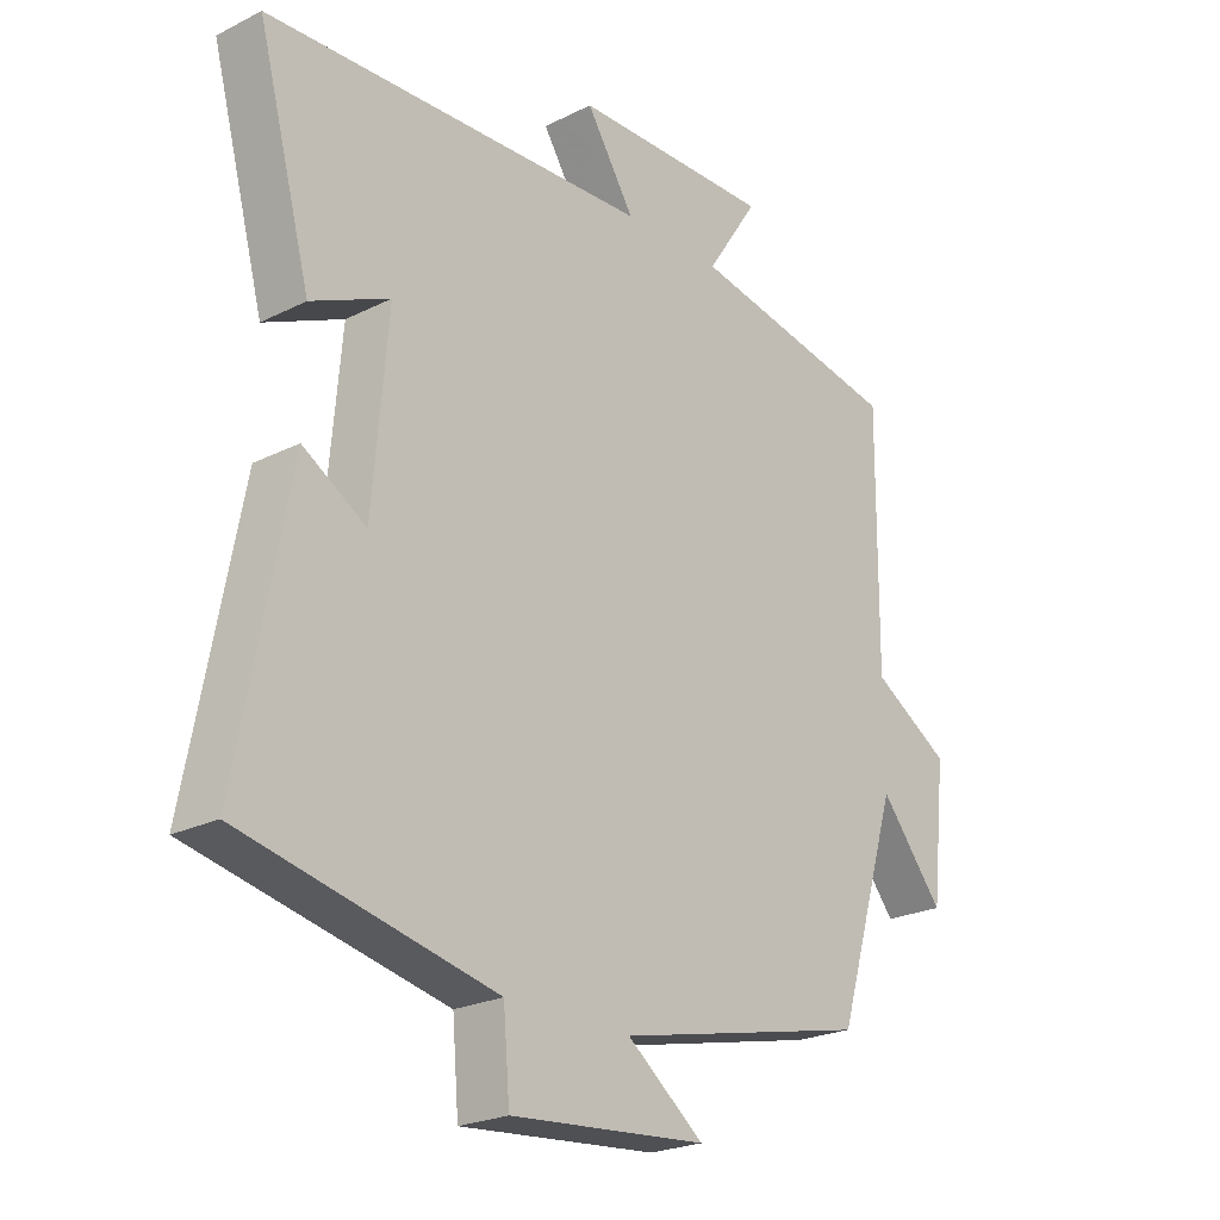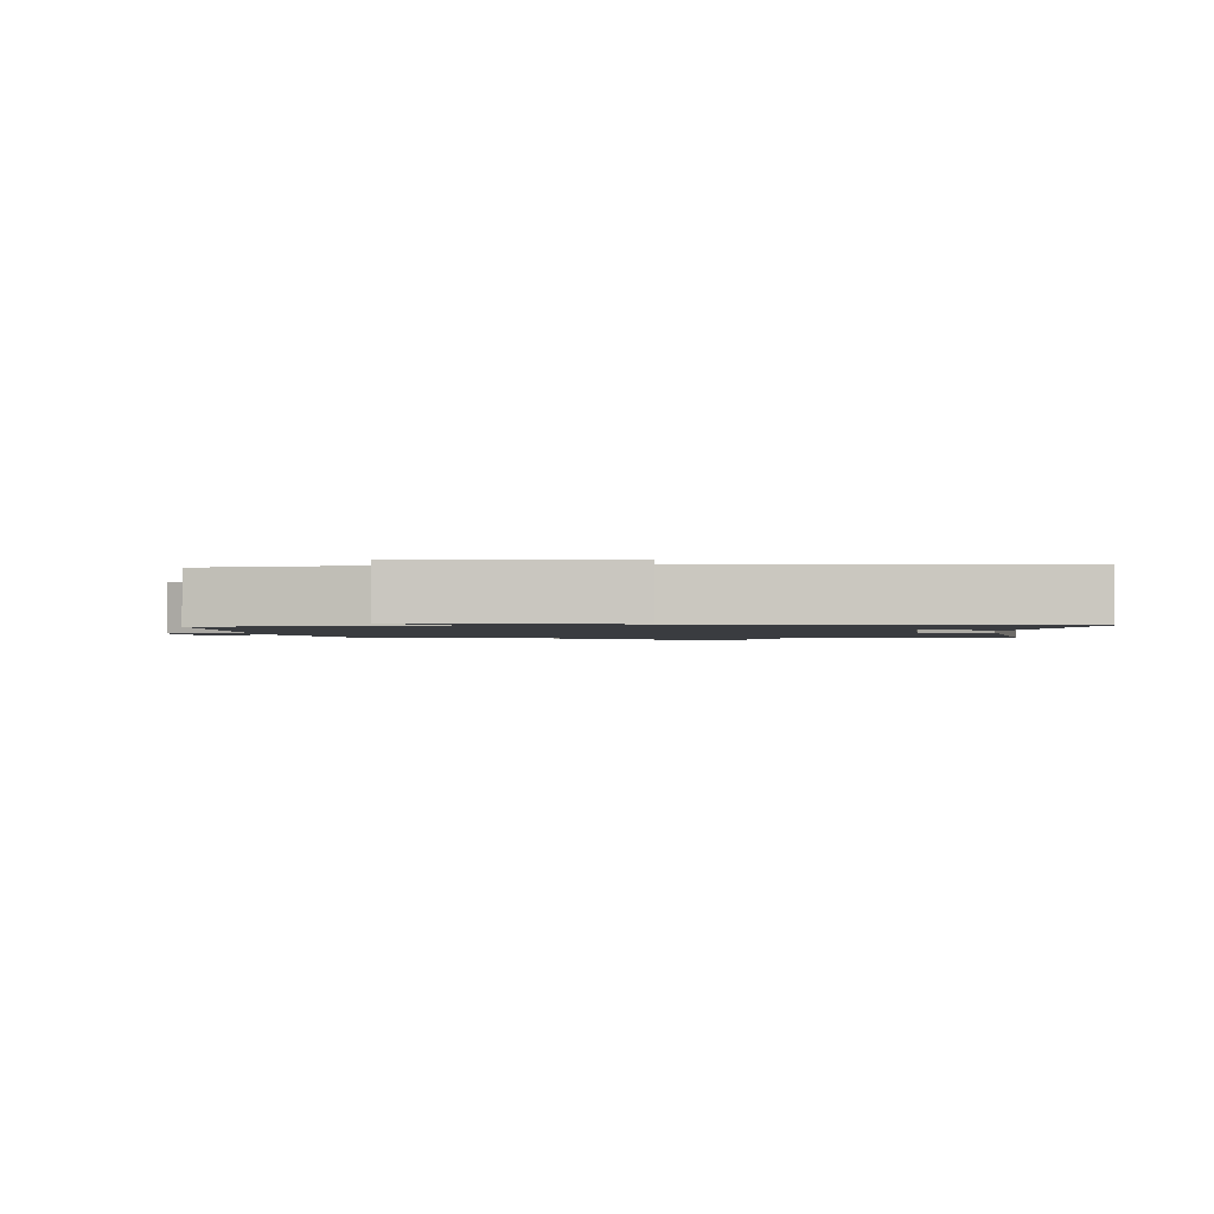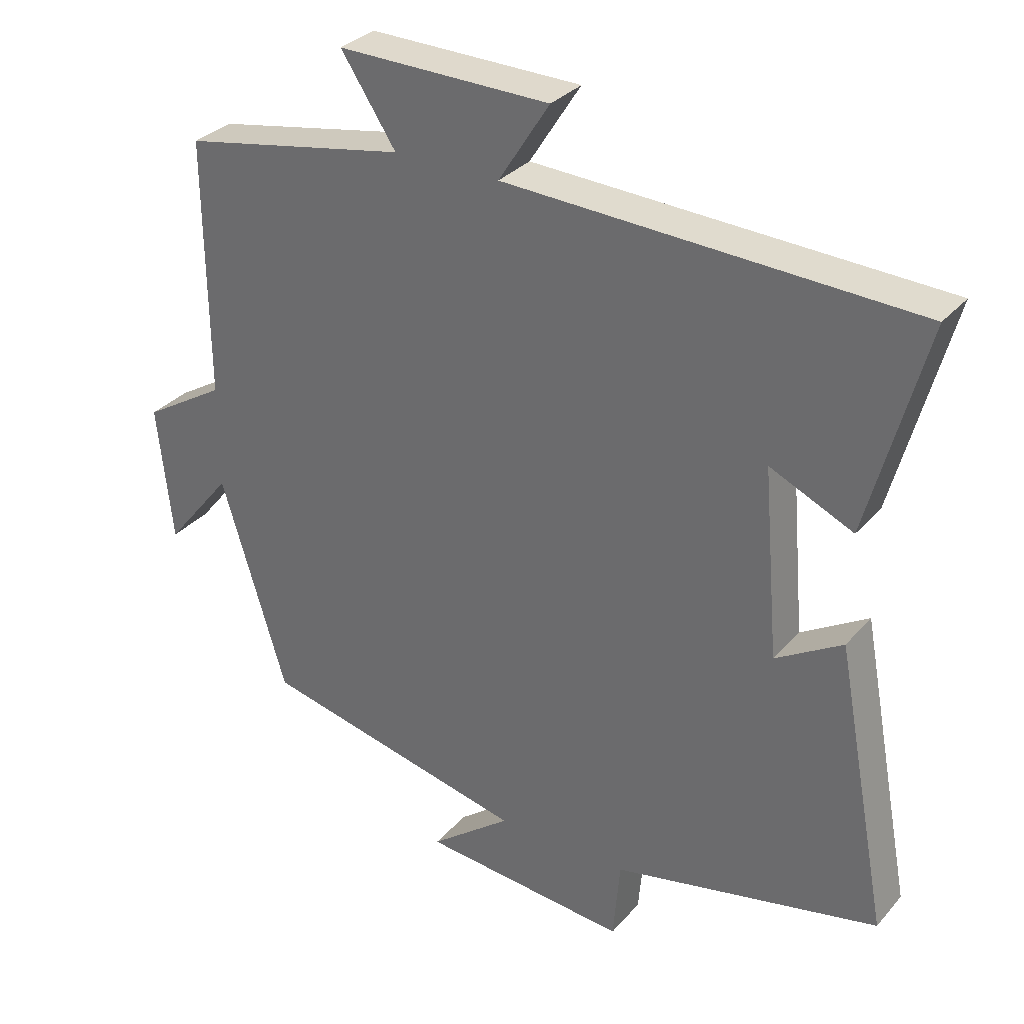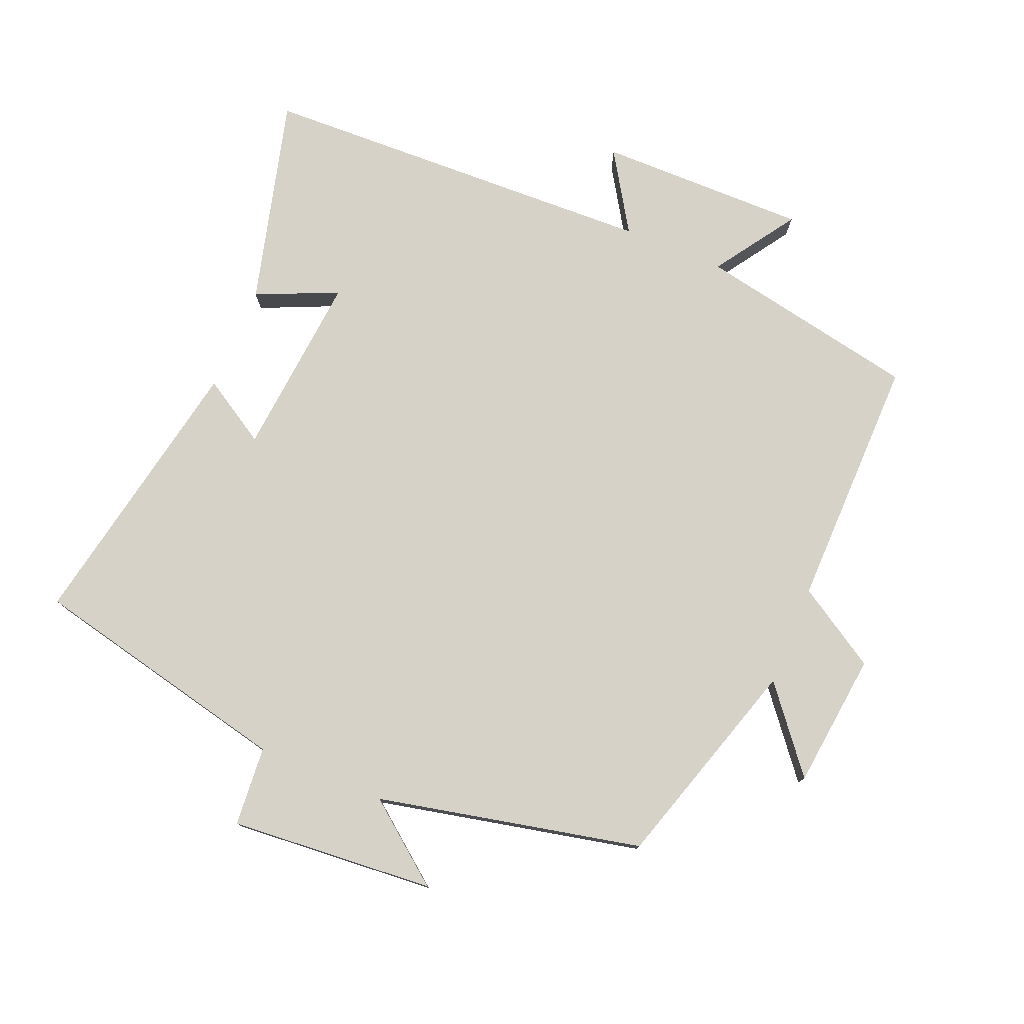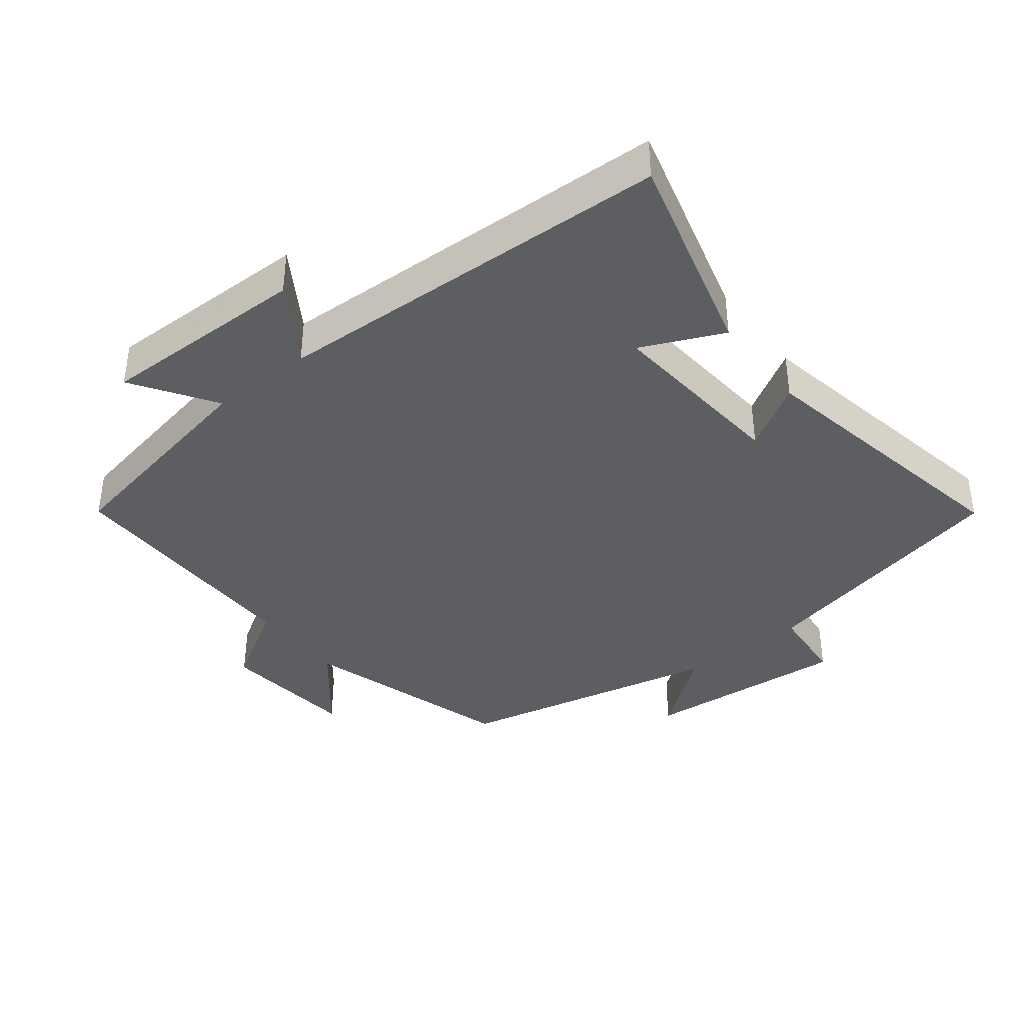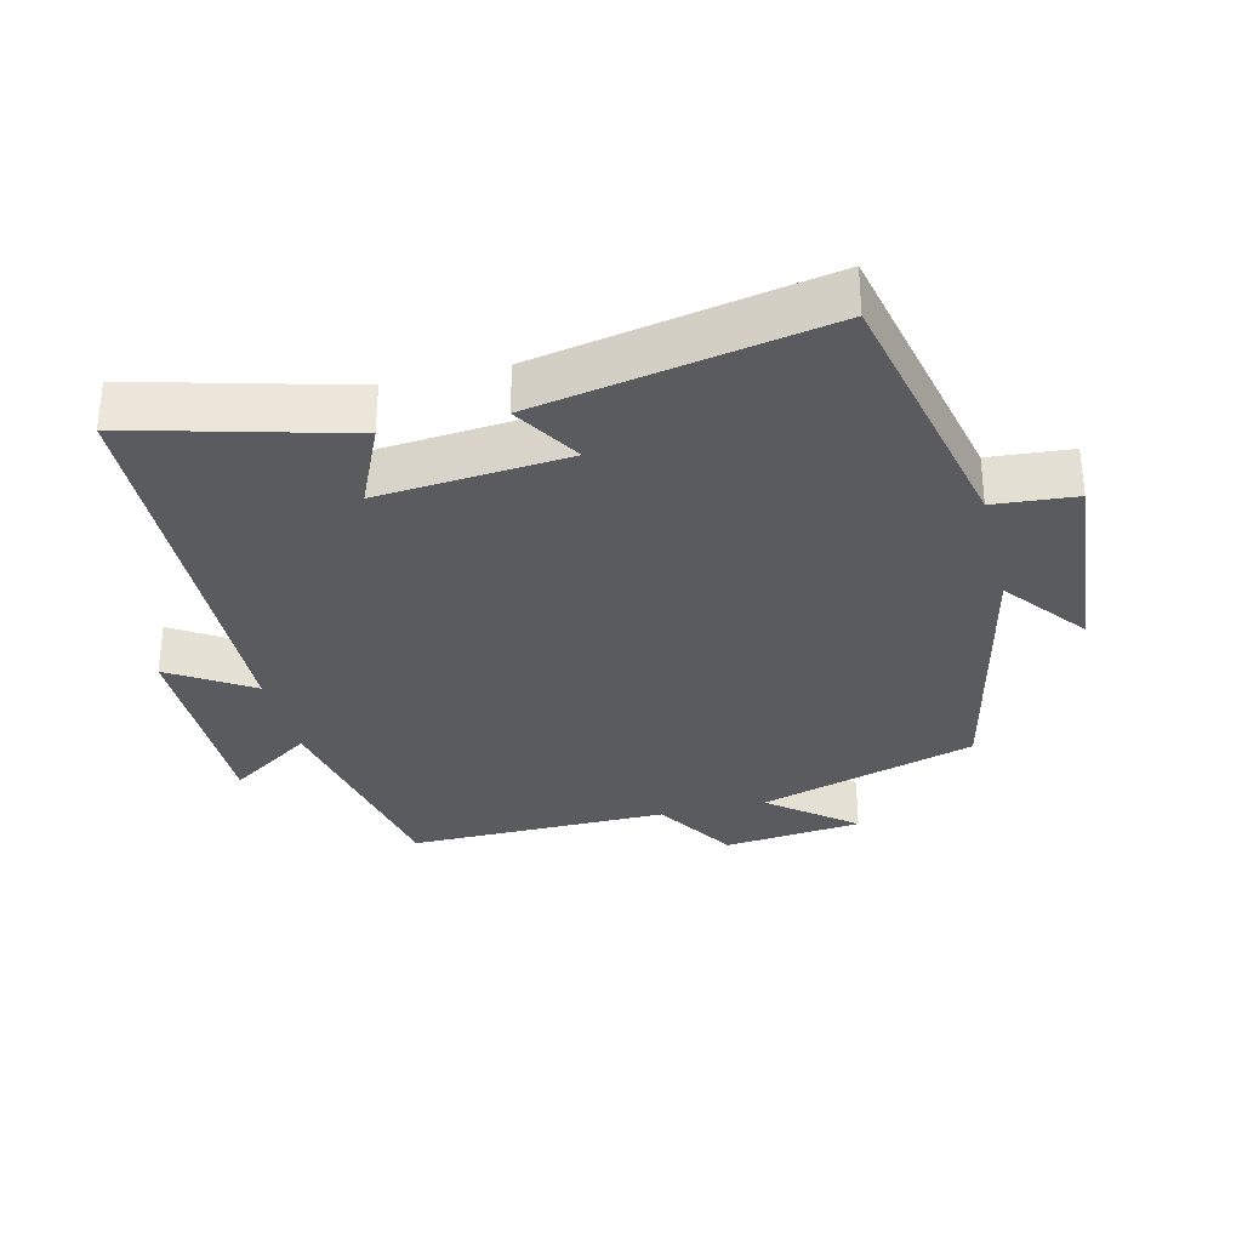
<metadata>
{"format":"obj","ext":"obj","renderer":"f3d","projection":"perspective","resolution":1024,"background":"white","views":[{"elev":-23.2,"azim":130.4,"up":"+Z"},{"elev":-1.6,"azim":2.4,"up":"+Y"},{"elev":31.7,"azim":33.6,"up":"+Z"},{"elev":77.5,"azim":-157.2,"up":"+Y"},{"elev":-38.9,"azim":38.0,"up":"+Y"},{"elev":-32.0,"azim":103.8,"up":"+Y"}]}
</metadata>
<code>
v 0.579 0.07 -0.414
v 0.187 0.07 -0.5
v 0.177 0.07 -0.619
v -0.129 0.07 -0.593
v -0.009 0.07 -0.5
v -0.404 0.07 -0.412
v -0.5 0.07 -0.096
v -0.599 0.07 -0.218
v -0.621 0.07 -0.016
v -0.5 0.07 0.058
v -0.503 0.07 0.437
v -0.172 0.07 0.5
v -0.253 0.07 0.622
v 0.059 0.07 0.618
v -0.016 0.07 0.5
v 0.583 0.07 0.476
v 0.5 0.07 0.166
v 0.378 0.07 0.221
v 0.402 0.07 -0.055
v 0.5 0.07 0.004
v 0.579 0 -0.414
v 0.187 0 -0.5
v 0.177 0 -0.619
v -0.129 0 -0.593
v -0.009 0 -0.5
v -0.404 0 -0.412
v -0.5 0 -0.096
v -0.599 0 -0.218
v -0.621 0 -0.016
v -0.5 0 0.058
v -0.503 0 0.437
v -0.172 0 0.5
v -0.253 0 0.622
v 0.059 0 0.618
v -0.016 0 0.5
v 0.583 0 0.476
v 0.5 0 0.166
v 0.378 0 0.221
v 0.402 0 -0.055
v 0.5 0 0.004
f 19 20 1 2
f 18 19 2
f 15 16 17 18
f 15 18 2
f 12 13 14 15
f 15 2 3
f 12 15 3
f 11 12 3
f 10 11 3
f 7 8 9 10
f 5 6 7 10
f 5 10 3
f 3 4 5
f 22 21 40 39
f 22 39 38
f 38 37 36 35
f 22 38 35
f 35 34 33 32
f 23 22 35
f 23 35 32
f 23 32 31
f 23 31 30
f 30 29 28 27
f 30 27 26 25
f 23 30 25
f 25 24 23
f 1 21 22 2
f 2 22 23 3
f 3 23 24 4
f 4 24 25 5
f 5 25 26 6
f 6 26 27 7
f 7 27 28 8
f 8 28 29 9
f 9 29 30 10
f 10 30 31 11
f 11 31 32 12
f 12 32 33 13
f 13 33 34 14
f 14 34 35 15
f 15 35 36 16
f 16 36 37 17
f 17 37 38 18
f 18 38 39 19
f 19 39 40 20
f 20 40 21 1

</code>
